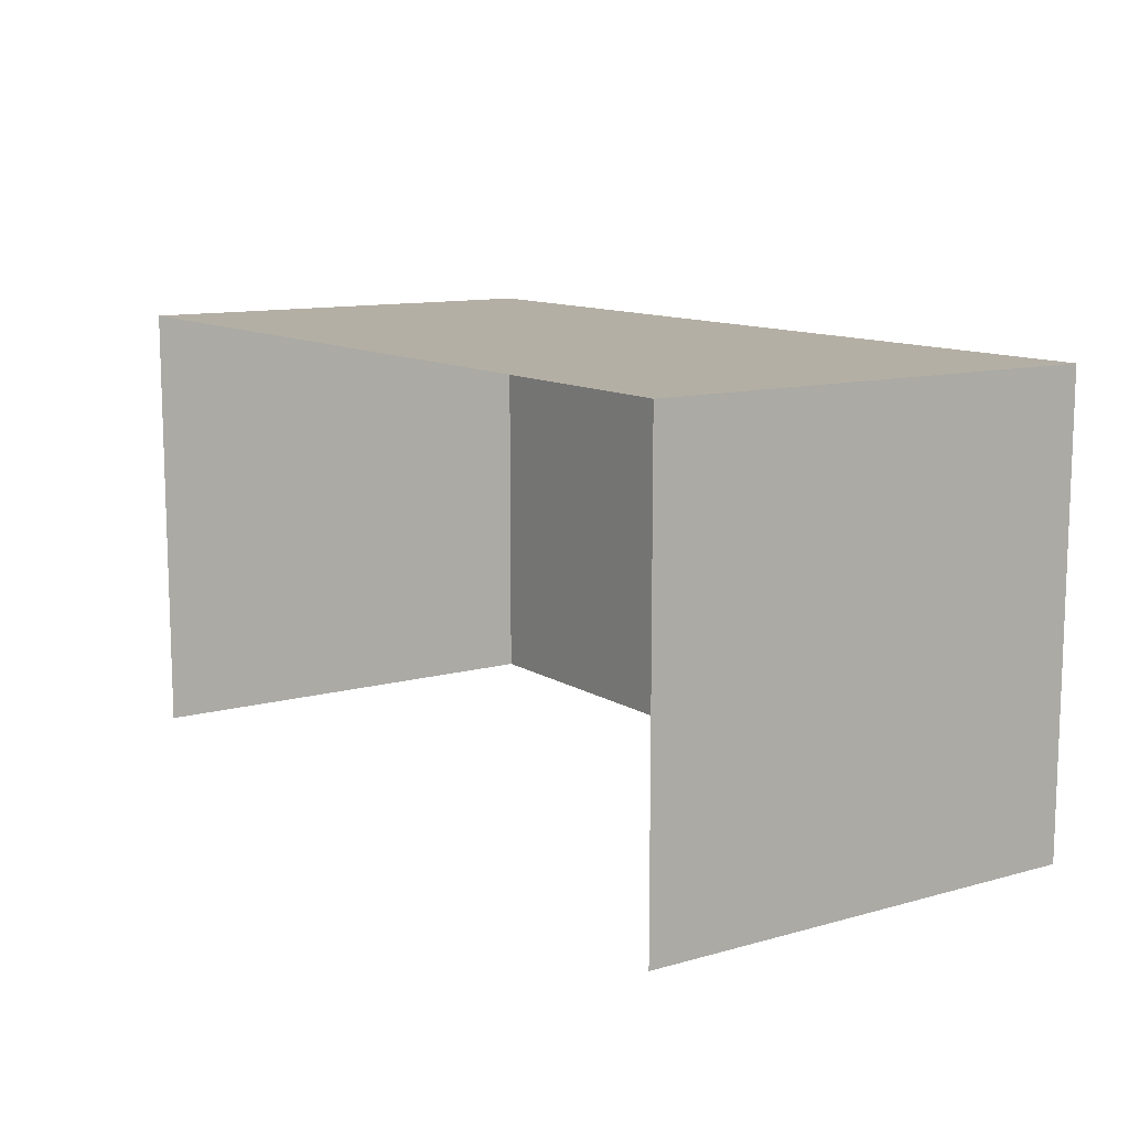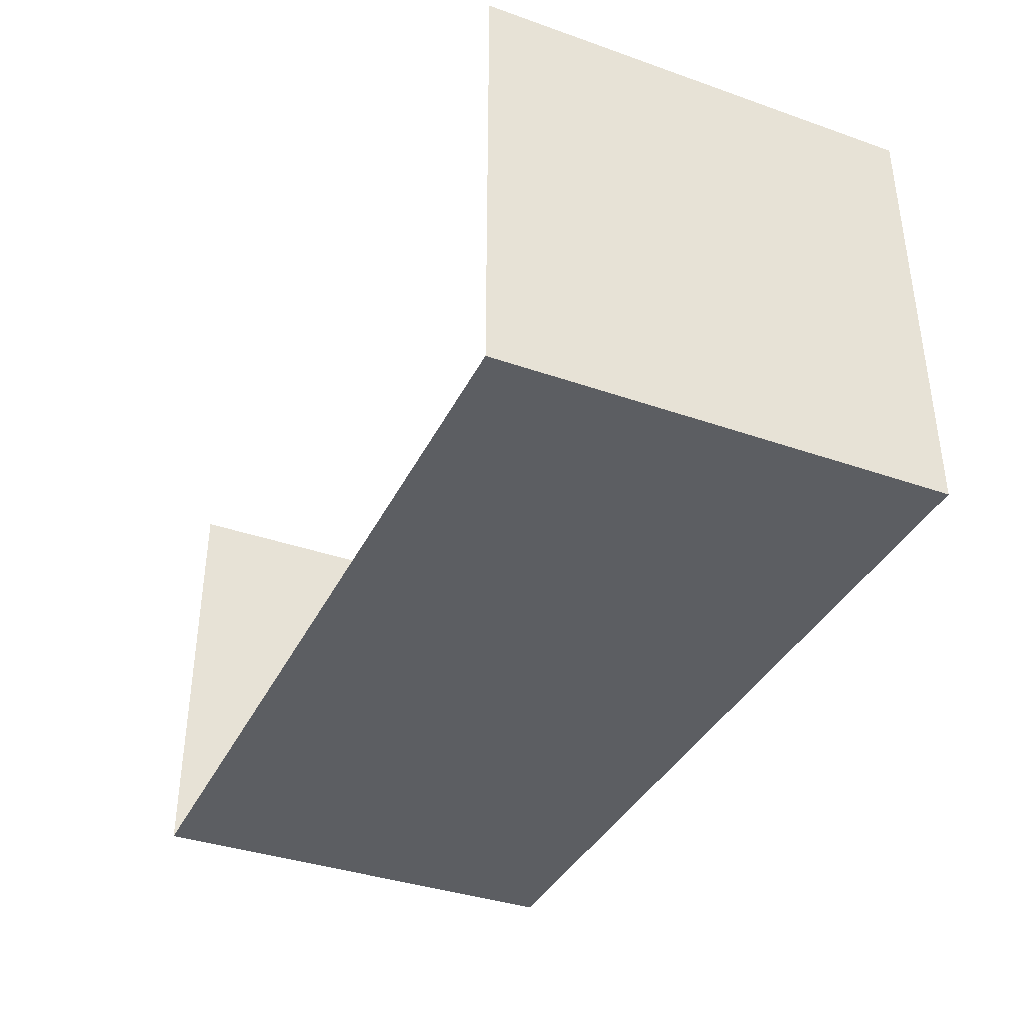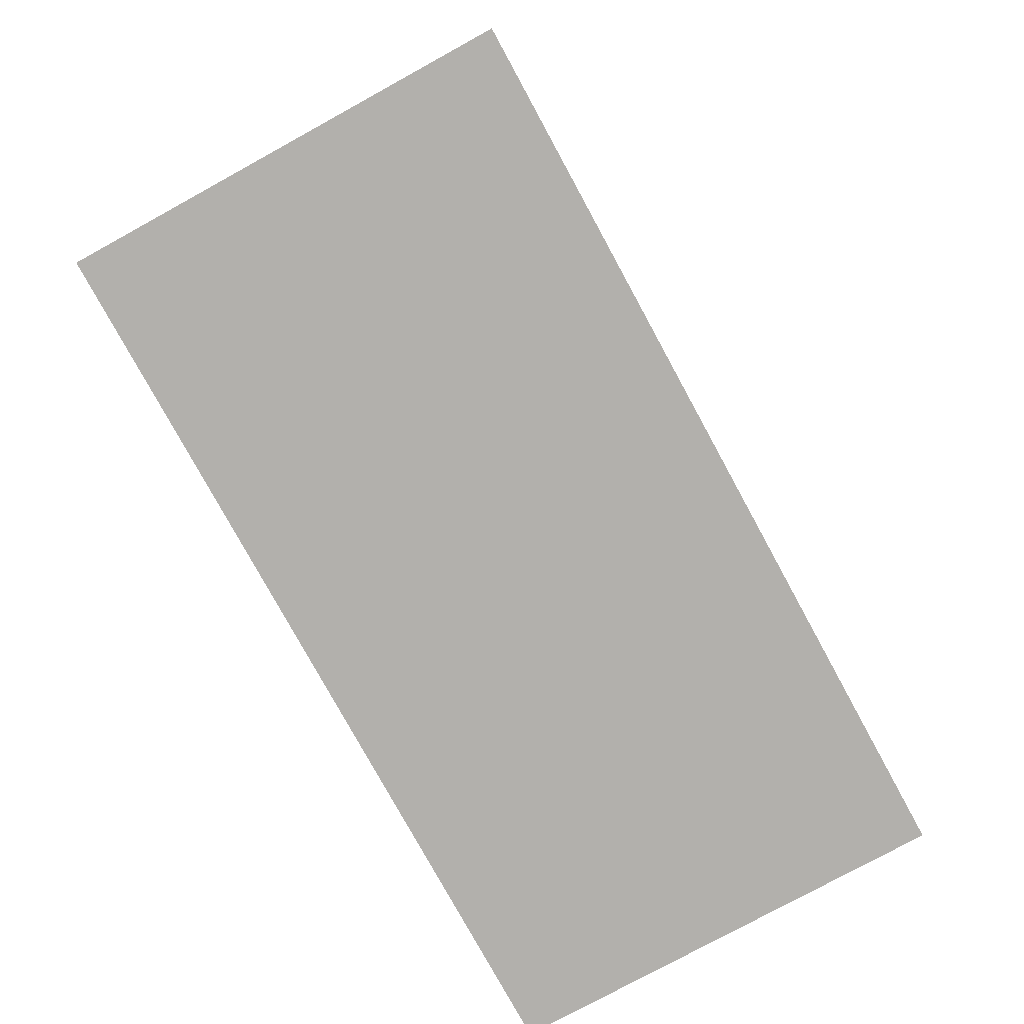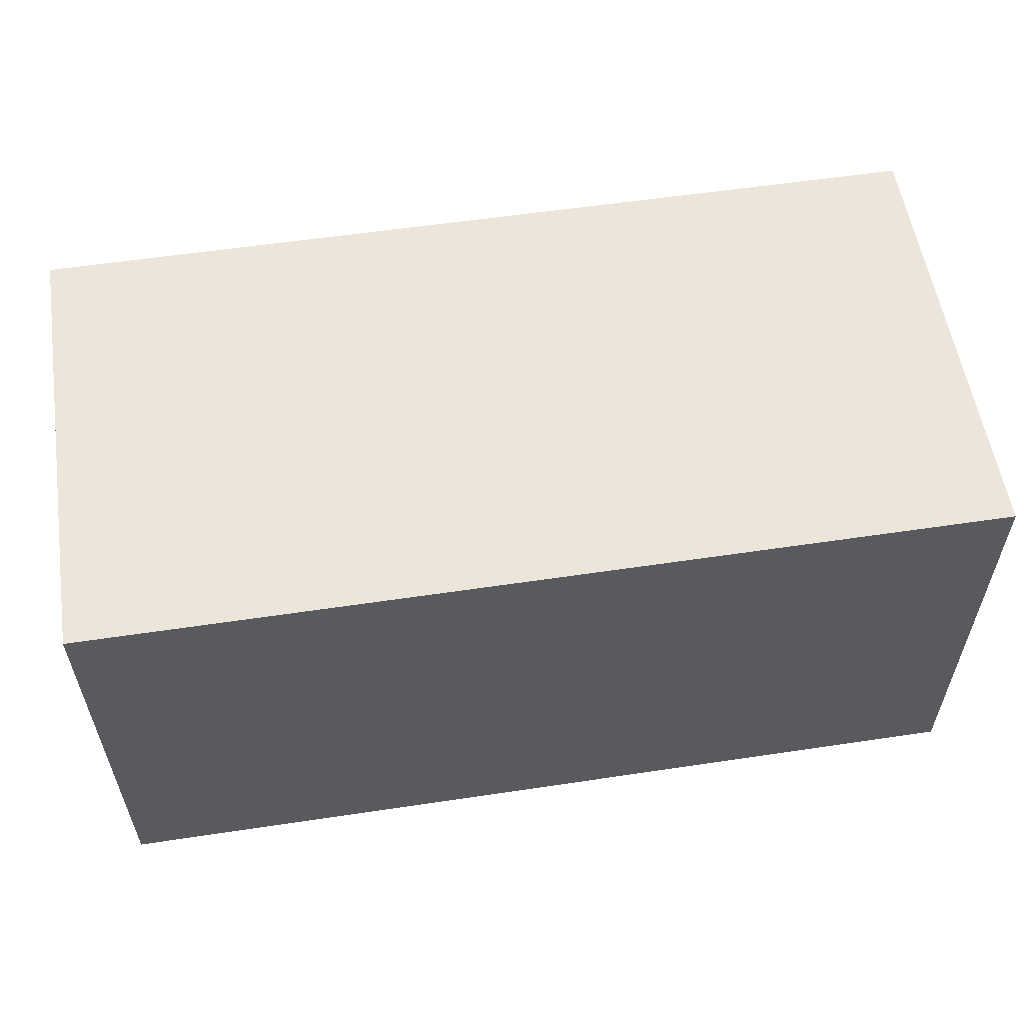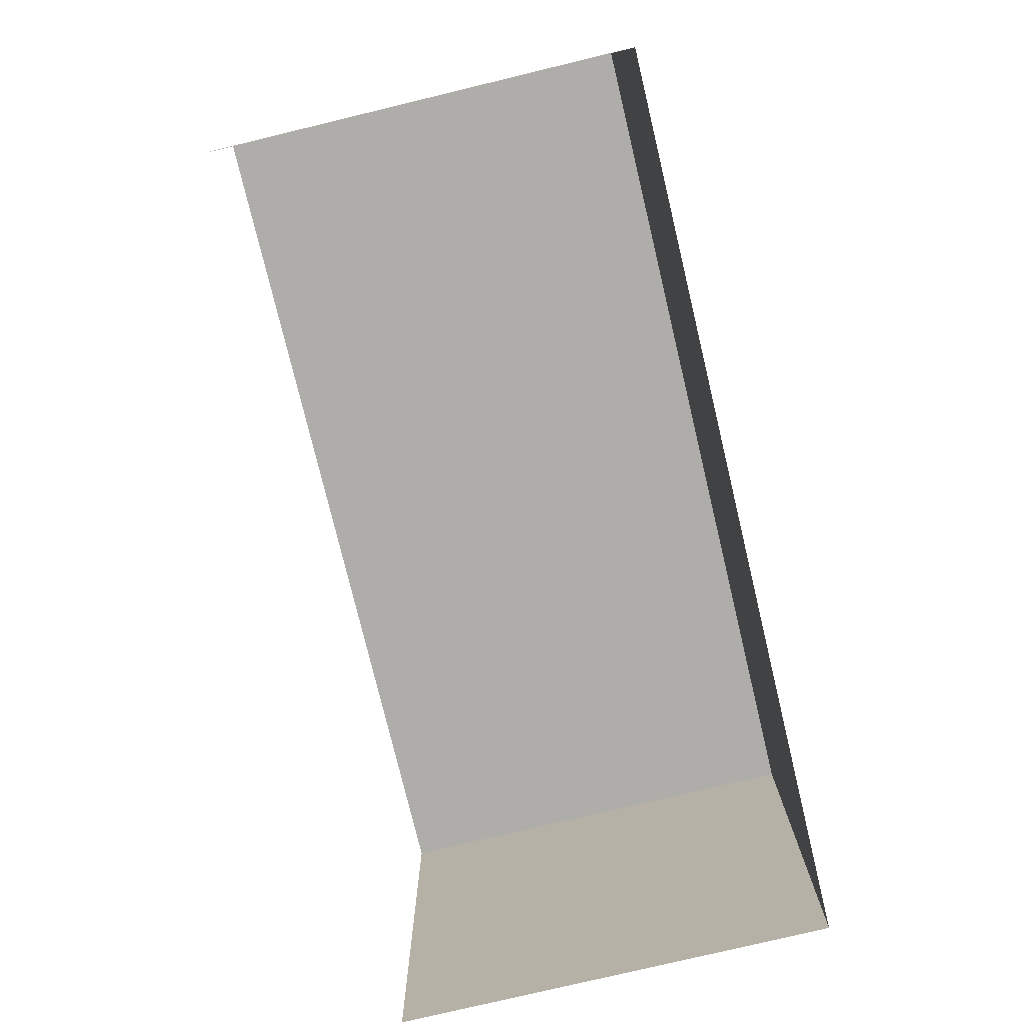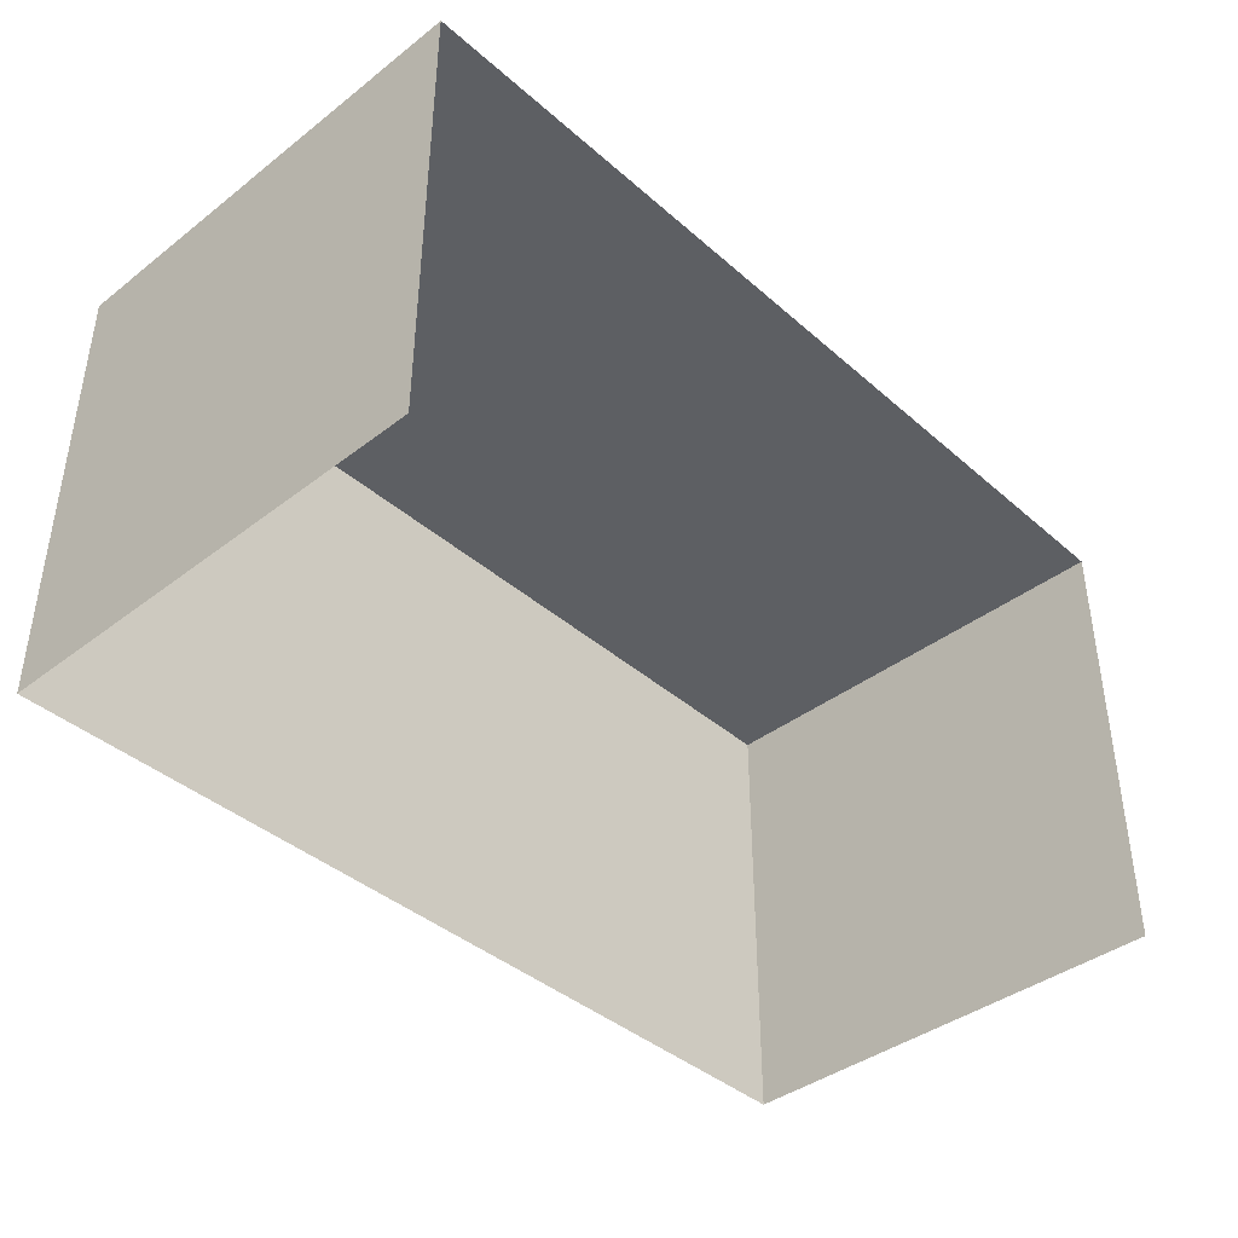
<metadata>
{"format":"obj","ext":"obj","renderer":"f3d","projection":"perspective","resolution":1024,"background":"white","views":[{"elev":11.3,"azim":55.9,"up":"+Y"},{"elev":-37.5,"azim":65.9,"up":"+Z"},{"elev":-78.6,"azim":118.7,"up":"+Z"},{"elev":56.7,"azim":171.1,"up":"+Y"},{"elev":-77.4,"azim":103.5,"up":"+Y"},{"elev":-40.4,"azim":-46.8,"up":"+Y"}]}
</metadata>
<code>
o snoutFemale.001
v 0.0625 0.9797 -0.7582
v 0.0625 0.9797 -0.8207
v 0.0625 0.9172 -0.7582
v 0.0625 0.9172 -0.8207
v -0.0625 0.9797 -0.8207
v -0.0625 0.9797 -0.7582
v -0.0625 0.9172 -0.8207
v -0.0625 0.9172 -0.7582
f 4 7 5 2
f 3 4 2 1
f 7 8 6 5
f 6 1 2 5

</code>
